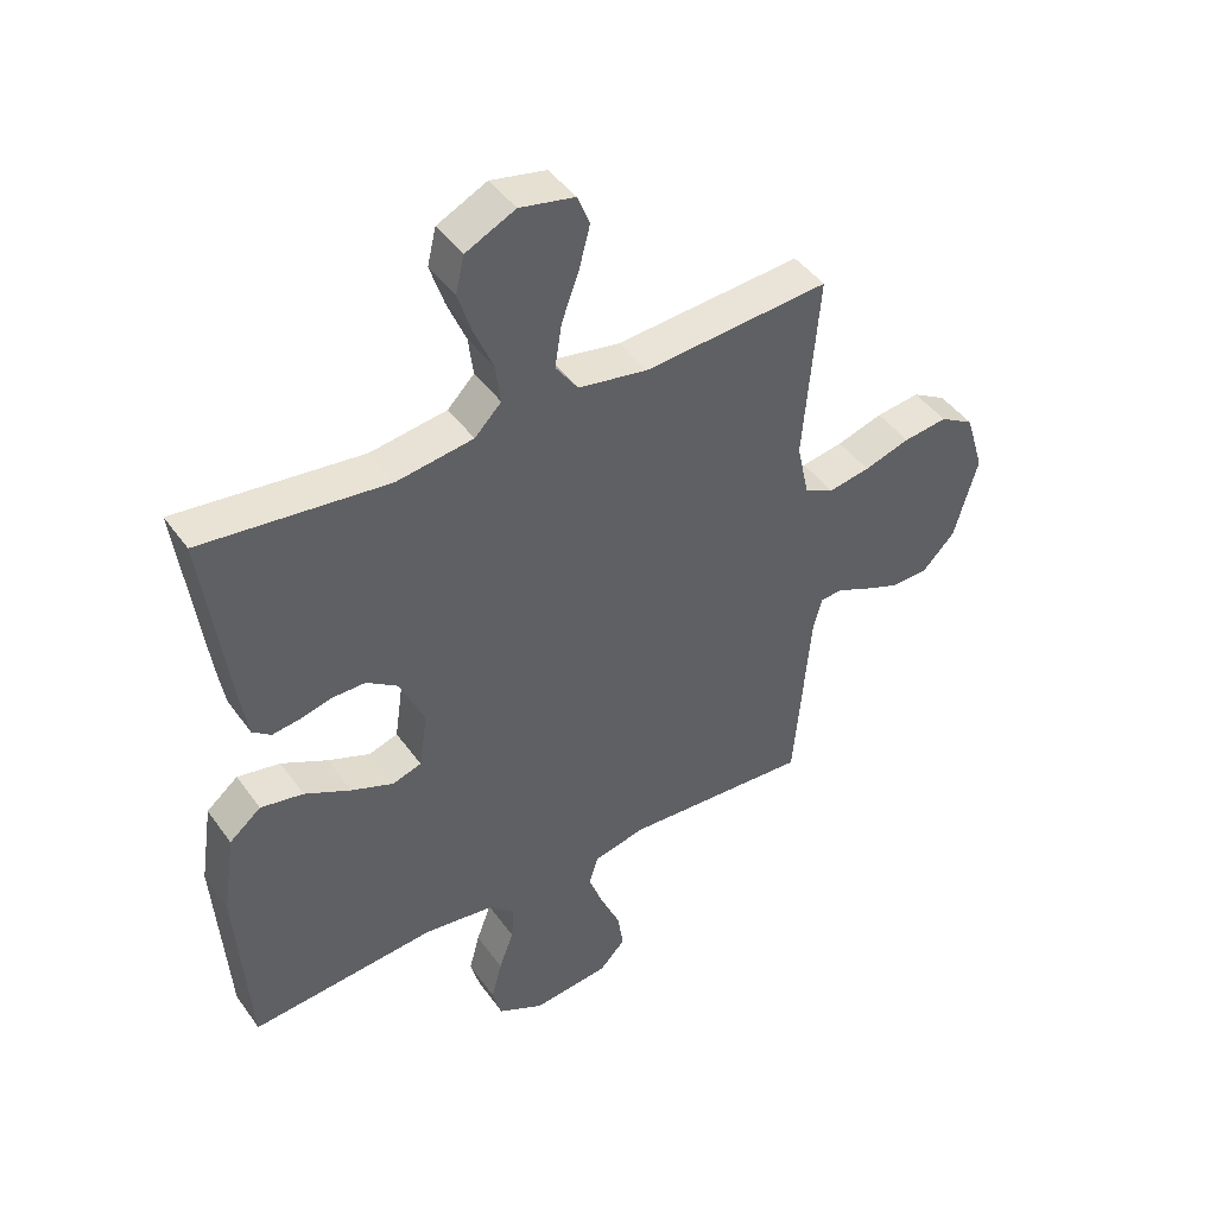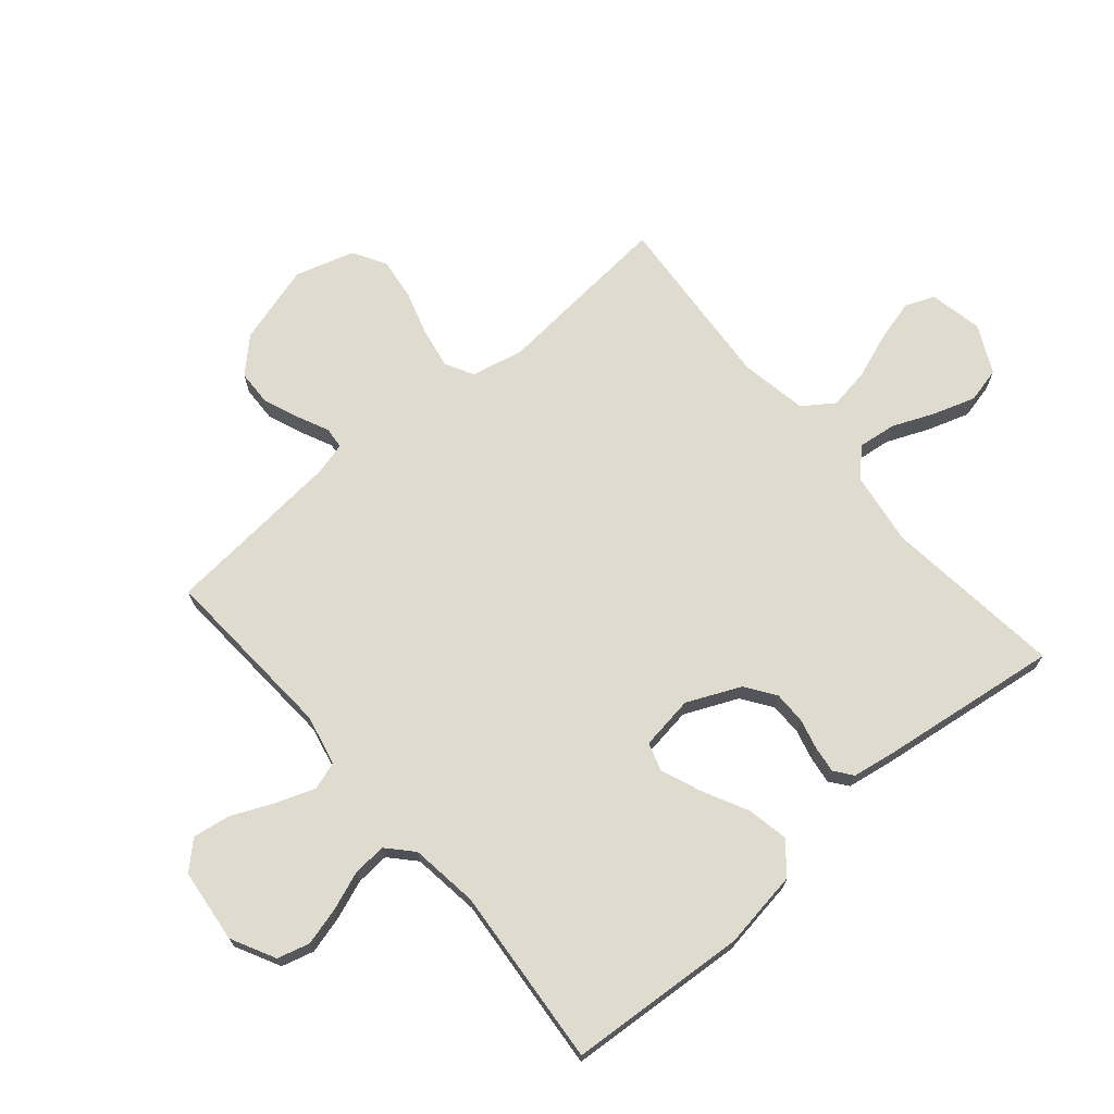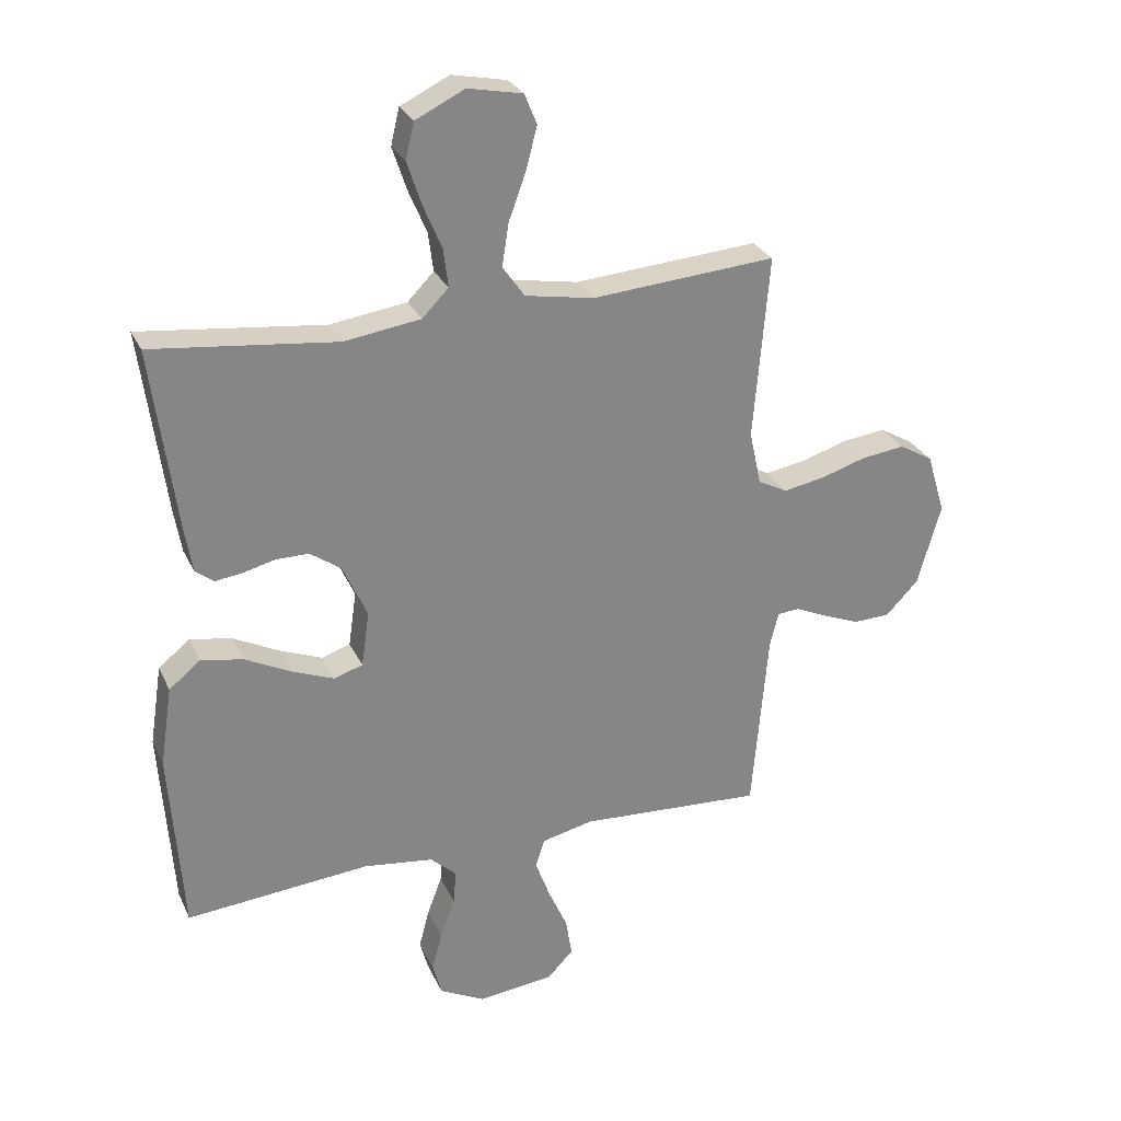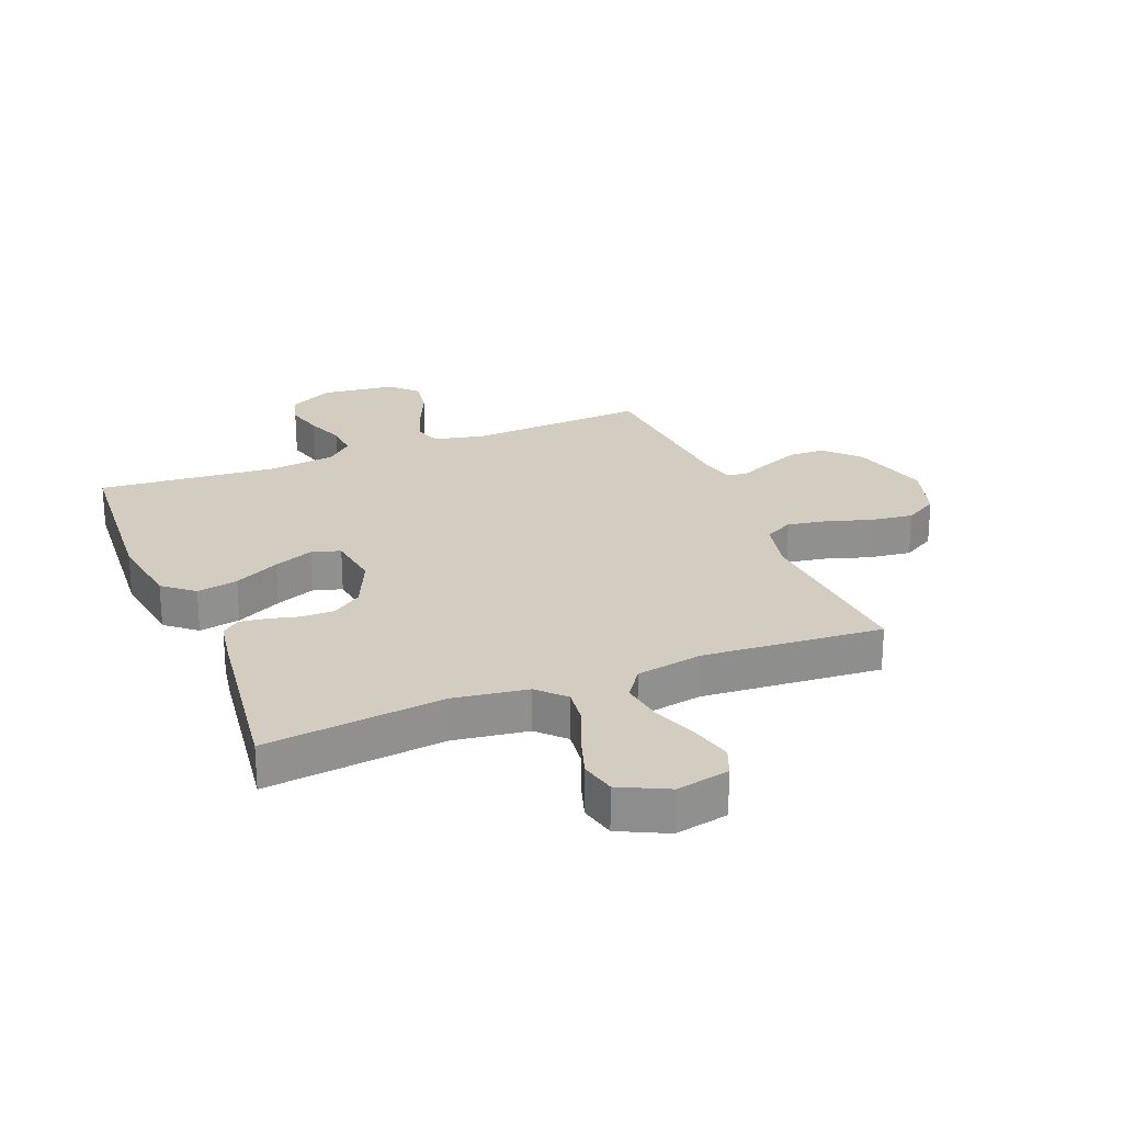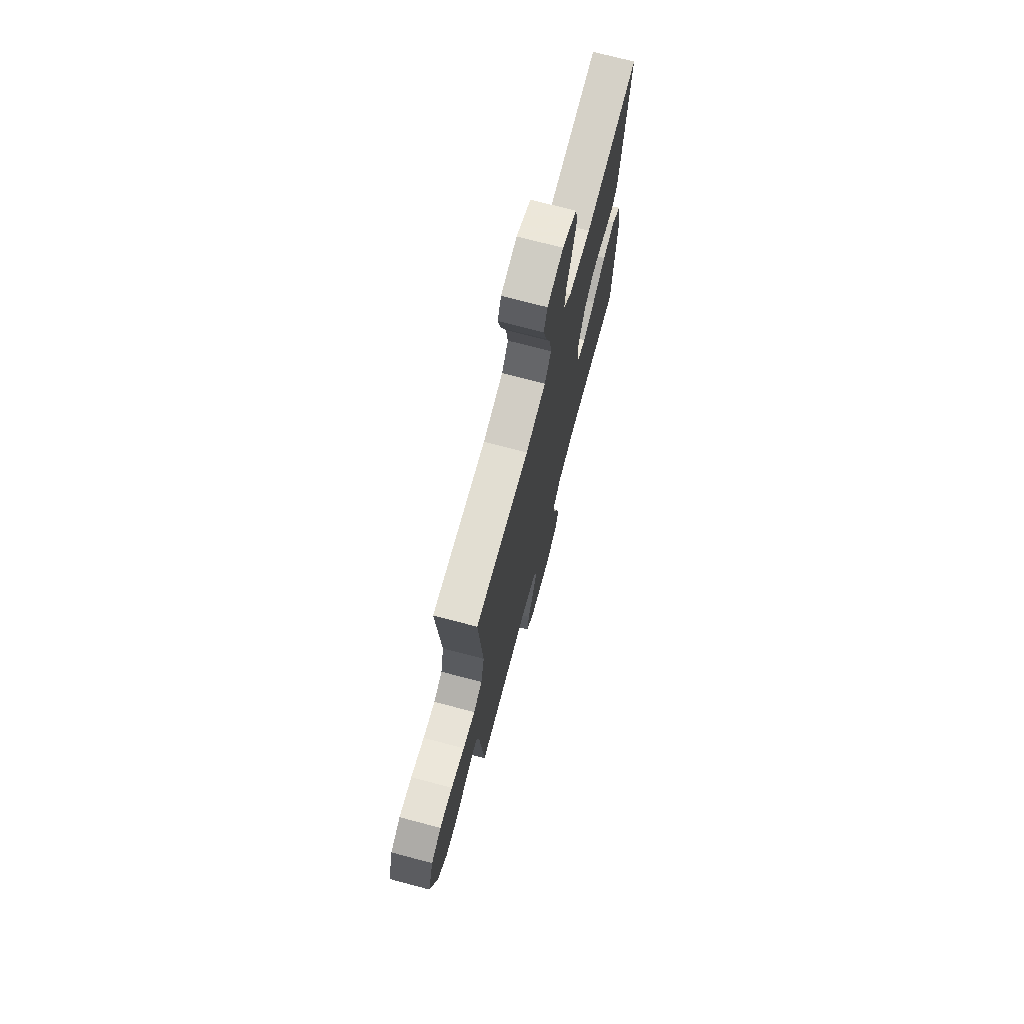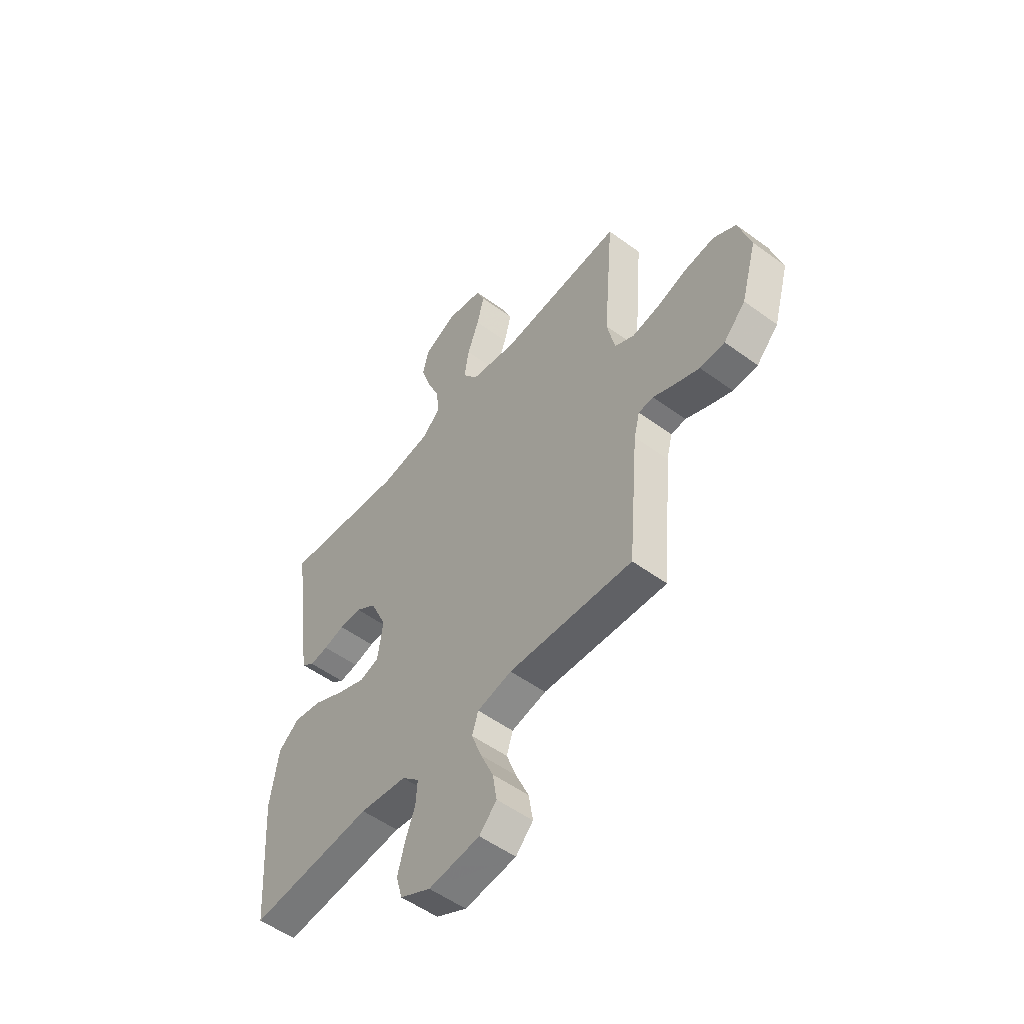
<metadata>
{"format":"obj","ext":"obj","renderer":"f3d","projection":"perspective","resolution":1024,"background":"white","views":[{"elev":44.4,"azim":-33.1,"up":"+Z"},{"elev":70.5,"azim":-130.5,"up":"+Y"},{"elev":28.0,"azim":-21.1,"up":"+Z"},{"elev":24.7,"azim":-21.8,"up":"+Y"},{"elev":72.4,"azim":104.8,"up":"+Z"},{"elev":-53.2,"azim":51.9,"up":"+Z"}]}
</metadata>
<code>
v 0.5 0.07 0.5
v 0.475 0.07 0.2
v 0.494 0.07 0.112
v 0.542 0.07 0.087
v 0.609 0.07 0.099
v 0.683 0.07 0.122
v 0.754 0.07 0.131
v 0.809 0.07 0.099
v 0.839 0.07 0
v 0.801 0.07 -0.133
v 0.748 0.07 -0.188
v 0.688 0.07 -0.19
v 0.628 0.07 -0.166
v 0.576 0.07 -0.142
v 0.54 0.07 -0.145
v 0.526 0.07 -0.2
v 0.5 0.07 -0.5
v 0.2 0.07 -0.482
v 0.116 0.07 -0.501
v 0.101 0.07 -0.548
v 0.125 0.07 -0.613
v 0.156 0.07 -0.683
v 0.166 0.07 -0.746
v 0.124 0.07 -0.79
v 0 0.07 -0.804
v -0.074 0.07 -0.766
v -0.089 0.07 -0.712
v -0.072 0.07 -0.648
v -0.048 0.07 -0.584
v -0.044 0.07 -0.528
v -0.086 0.07 -0.489
v -0.2 0.07 -0.474
v -0.5 0.07 -0.5
v -0.521 0.07 -0.2
v -0.501 0.07 -0.069
v -0.45 0.07 -0.027
v -0.381 0.07 -0.04
v -0.306 0.07 -0.078
v -0.238 0.07 -0.105
v -0.191 0.07 -0.09
v -0.178 0.07 0
v -0.218 0.07 0.089
v -0.268 0.07 0.124
v -0.322 0.07 0.124
v -0.373 0.07 0.111
v -0.418 0.07 0.105
v -0.448 0.07 0.128
v -0.46 0.07 0.2
v -0.5 0.07 0.5
v -0.2 0.07 0.466
v -0.076 0.07 0.484
v -0.033 0.07 0.528
v -0.041 0.07 0.591
v -0.071 0.07 0.662
v -0.094 0.07 0.732
v -0.08 0.07 0.791
v 0 0.07 0.83
v 0.089 0.07 0.812
v 0.109 0.07 0.763
v 0.091 0.07 0.694
v 0.063 0.07 0.618
v 0.052 0.07 0.548
v 0.088 0.07 0.497
v 0.2 0.07 0.477
v 0.5 0 0.5
v 0.475 0 0.2
v 0.494 0 0.112
v 0.542 0 0.087
v 0.609 0 0.099
v 0.683 0 0.122
v 0.754 0 0.131
v 0.809 0 0.099
v 0.839 0 0
v 0.801 0 -0.133
v 0.748 0 -0.188
v 0.688 0 -0.19
v 0.628 0 -0.166
v 0.576 0 -0.142
v 0.54 0 -0.145
v 0.526 0 -0.2
v 0.5 0 -0.5
v 0.2 0 -0.482
v 0.116 0 -0.501
v 0.101 0 -0.548
v 0.125 0 -0.613
v 0.156 0 -0.683
v 0.166 0 -0.746
v 0.124 0 -0.79
v 0 0 -0.804
v -0.074 0 -0.766
v -0.089 0 -0.712
v -0.072 0 -0.648
v -0.048 0 -0.584
v -0.044 0 -0.528
v -0.086 0 -0.489
v -0.2 0 -0.474
v -0.5 0 -0.5
v -0.521 0 -0.2
v -0.501 0 -0.069
v -0.45 0 -0.027
v -0.381 0 -0.04
v -0.306 0 -0.078
v -0.238 0 -0.105
v -0.191 0 -0.09
v -0.178 0 0
v -0.218 0 0.089
v -0.268 0 0.124
v -0.322 0 0.124
v -0.373 0 0.111
v -0.418 0 0.105
v -0.448 0 0.128
v -0.46 0 0.2
v -0.5 0 0.5
v -0.2 0 0.466
v -0.076 0 0.484
v -0.033 0 0.528
v -0.041 0 0.591
v -0.071 0 0.662
v -0.094 0 0.732
v -0.08 0 0.791
v 0 0 0.83
v 0.089 0 0.812
v 0.109 0 0.763
v 0.091 0 0.694
v 0.063 0 0.618
v 0.052 0 0.548
v 0.088 0 0.497
v 0.2 0 0.477
f 58 59 60 61
f 58 61 62
f 57 58 62
f 56 57 62
f 53 54 55 56
f 53 56 62
f 52 53 62 63
f 47 48 49 50
f 47 50 51
f 44 45 46 47
f 43 44 47 51
f 42 43 51 52
f 35 36 37 38
f 35 38 39
f 32 33 34 35
f 31 32 35 39
f 30 31 39 40
f 26 27 28 29
f 24 25 26 29
f 24 29 30
f 21 22 23 24
f 20 21 24 30
f 19 20 30 40
f 16 17 18
f 15 16 18 19
f 11 12 13 14
f 9 10 11 14
f 9 14 15
f 8 9 15
f 5 6 7 8
f 4 5 8 15
f 3 4 15 19
f 64 1 2
f 63 64 2 3
f 41 42 52 63
f 40 41 63
f 3 19 40 63
f 125 124 123 122
f 126 125 122
f 126 122 121
f 126 121 120
f 120 119 118 117
f 126 120 117
f 127 126 117 116
f 114 113 112 111
f 115 114 111
f 111 110 109 108
f 115 111 108 107
f 116 115 107 106
f 102 101 100 99
f 103 102 99
f 99 98 97 96
f 103 99 96 95
f 104 103 95 94
f 93 92 91 90
f 93 90 89 88
f 94 93 88
f 88 87 86 85
f 94 88 85 84
f 104 94 84 83
f 82 81 80
f 83 82 80 79
f 78 77 76 75
f 78 75 74 73
f 79 78 73
f 79 73 72
f 72 71 70 69
f 79 72 69 68
f 83 79 68 67
f 66 65 128
f 67 66 128 127
f 127 116 106 105
f 127 105 104
f 127 104 83 67
f 1 65 66 2
f 2 66 67 3
f 3 67 68 4
f 4 68 69 5
f 5 69 70 6
f 6 70 71 7
f 7 71 72 8
f 8 72 73 9
f 9 73 74 10
f 10 74 75 11
f 11 75 76 12
f 12 76 77 13
f 13 77 78 14
f 14 78 79 15
f 15 79 80 16
f 16 80 81 17
f 17 81 82 18
f 18 82 83 19
f 19 83 84 20
f 20 84 85 21
f 21 85 86 22
f 22 86 87 23
f 23 87 88 24
f 24 88 89 25
f 25 89 90 26
f 26 90 91 27
f 27 91 92 28
f 28 92 93 29
f 29 93 94 30
f 30 94 95 31
f 31 95 96 32
f 32 96 97 33
f 33 97 98 34
f 34 98 99 35
f 35 99 100 36
f 36 100 101 37
f 37 101 102 38
f 38 102 103 39
f 39 103 104 40
f 40 104 105 41
f 41 105 106 42
f 42 106 107 43
f 43 107 108 44
f 44 108 109 45
f 45 109 110 46
f 46 110 111 47
f 47 111 112 48
f 48 112 113 49
f 49 113 114 50
f 50 114 115 51
f 51 115 116 52
f 52 116 117 53
f 53 117 118 54
f 54 118 119 55
f 55 119 120 56
f 56 120 121 57
f 57 121 122 58
f 58 122 123 59
f 59 123 124 60
f 60 124 125 61
f 61 125 126 62
f 62 126 127 63
f 63 127 128 64
f 64 128 65 1

</code>
